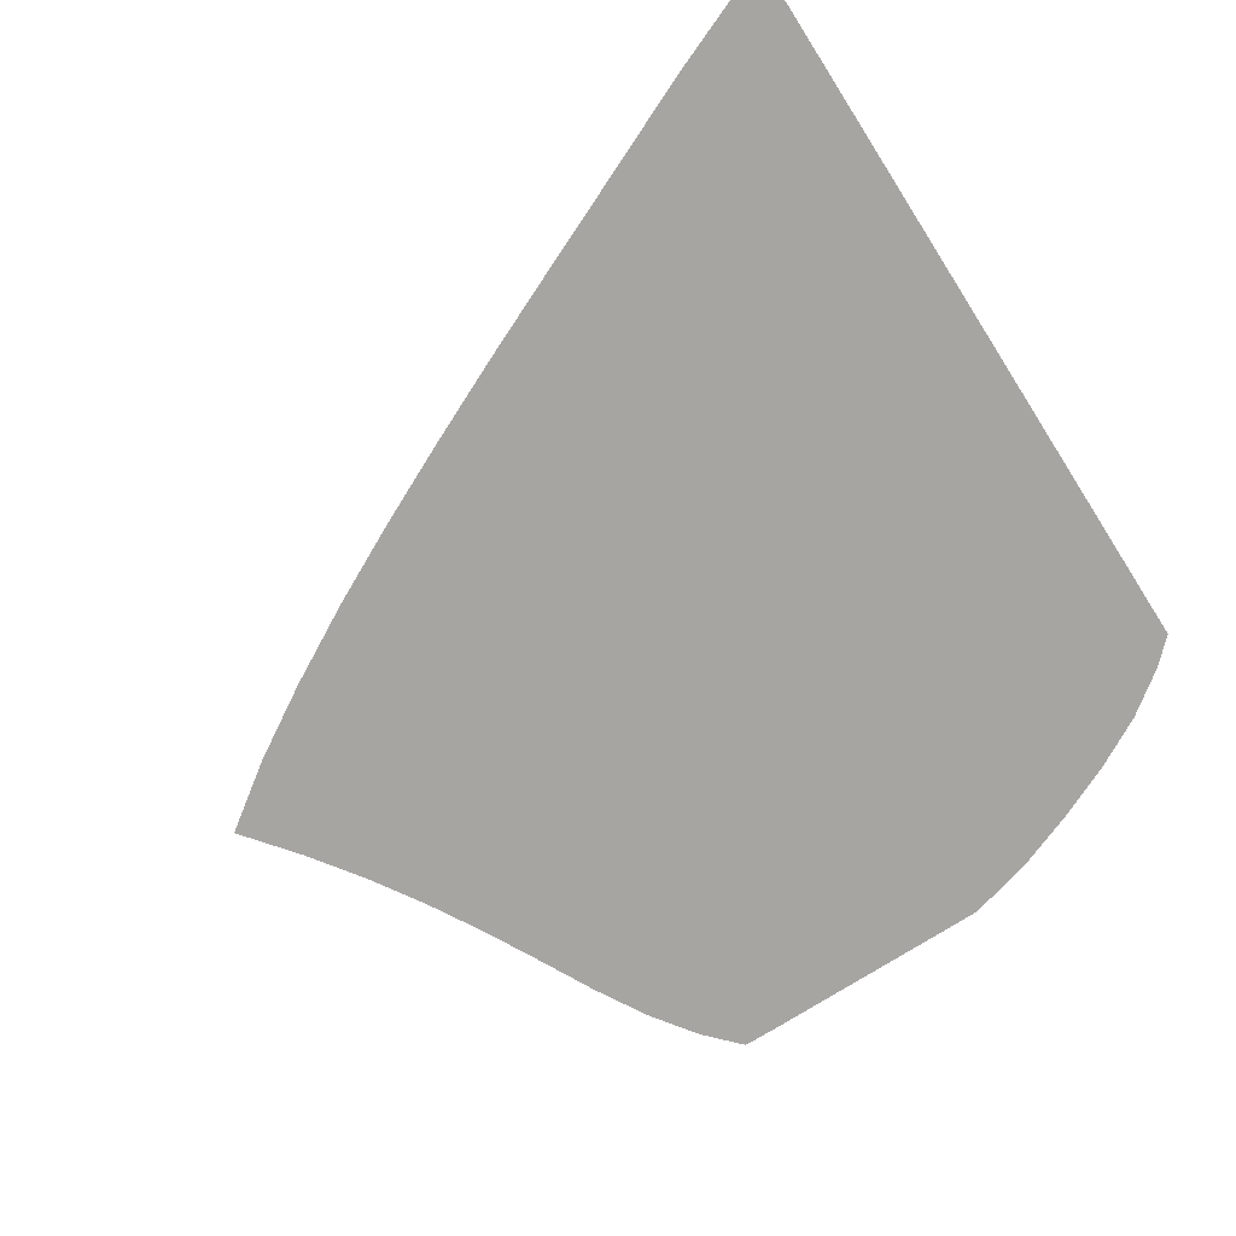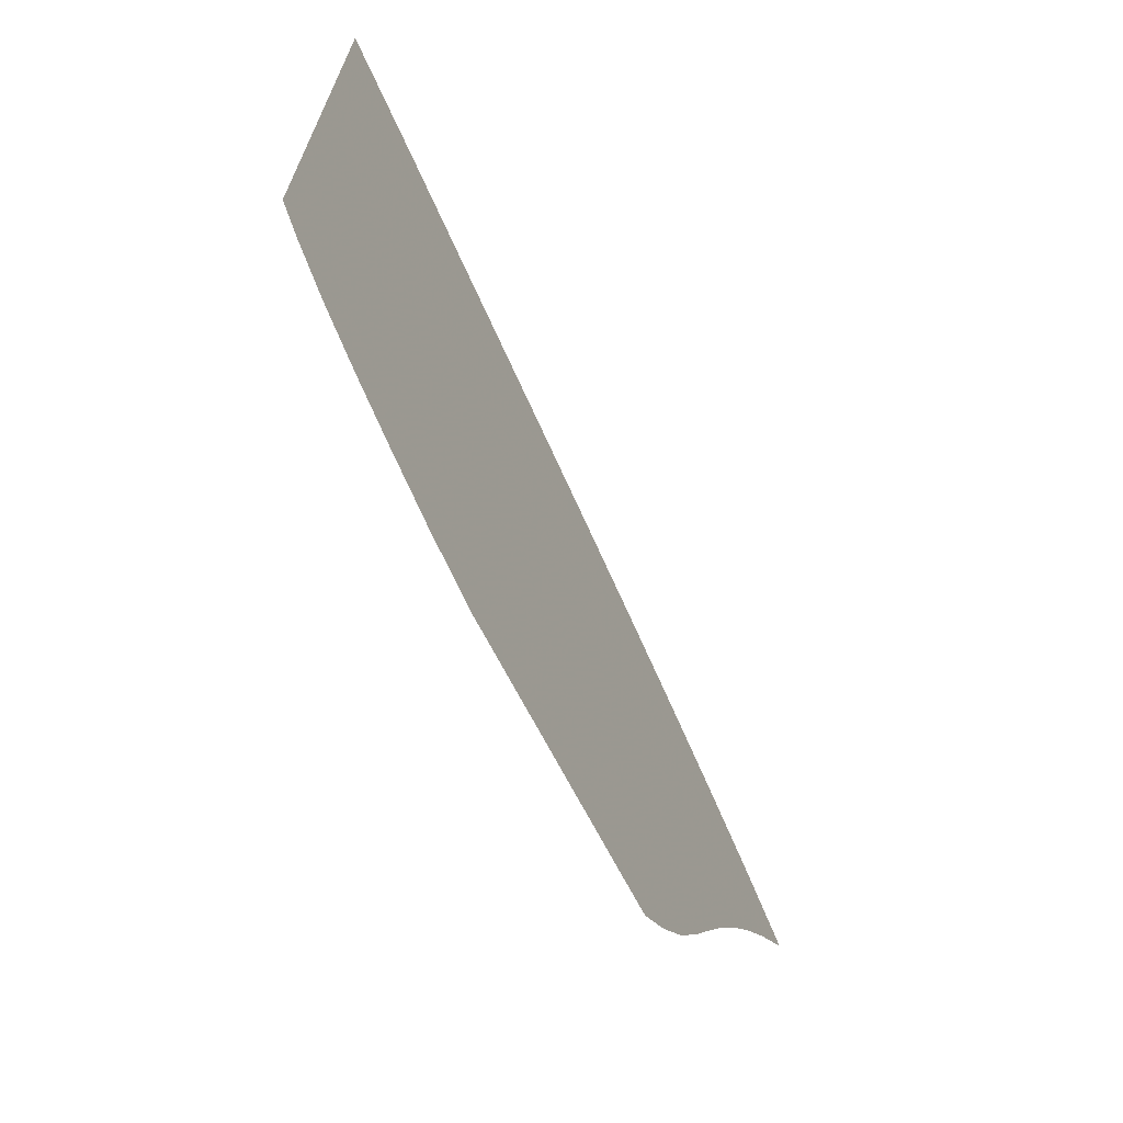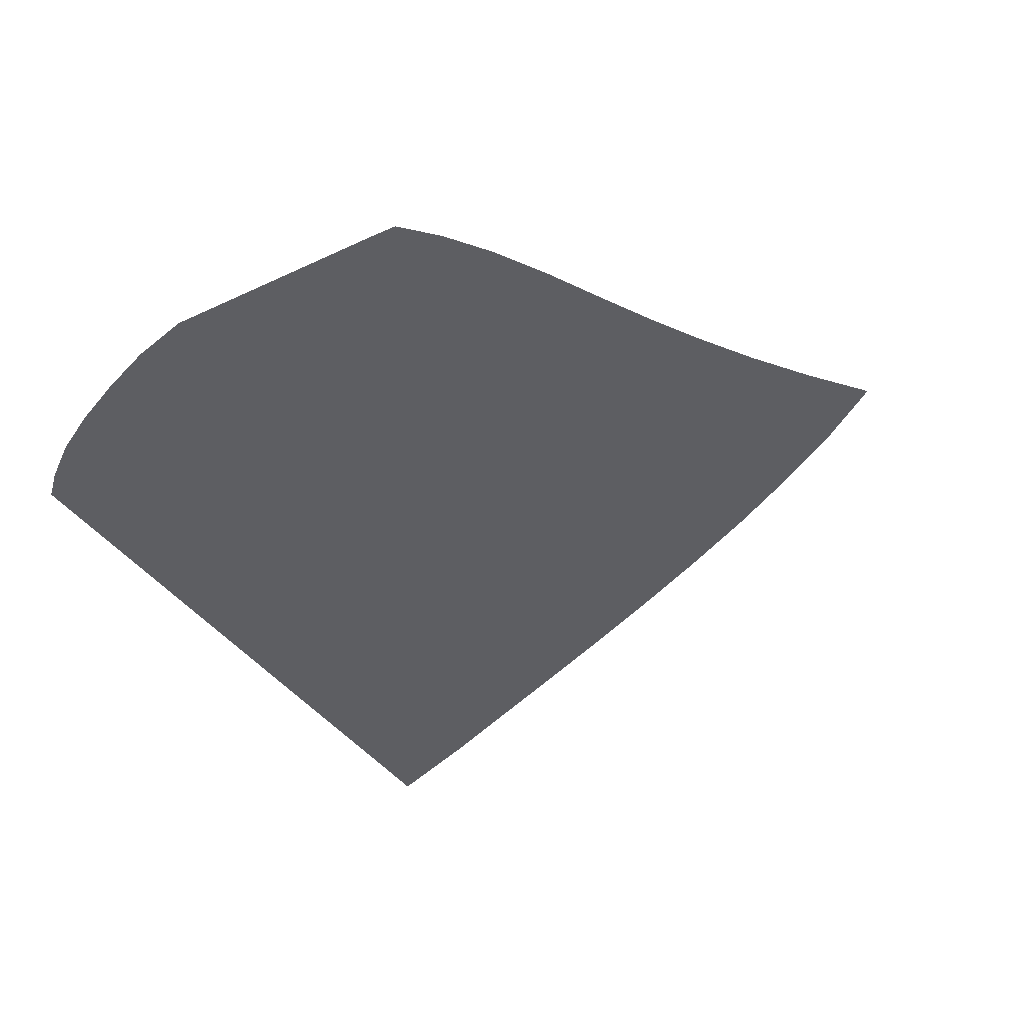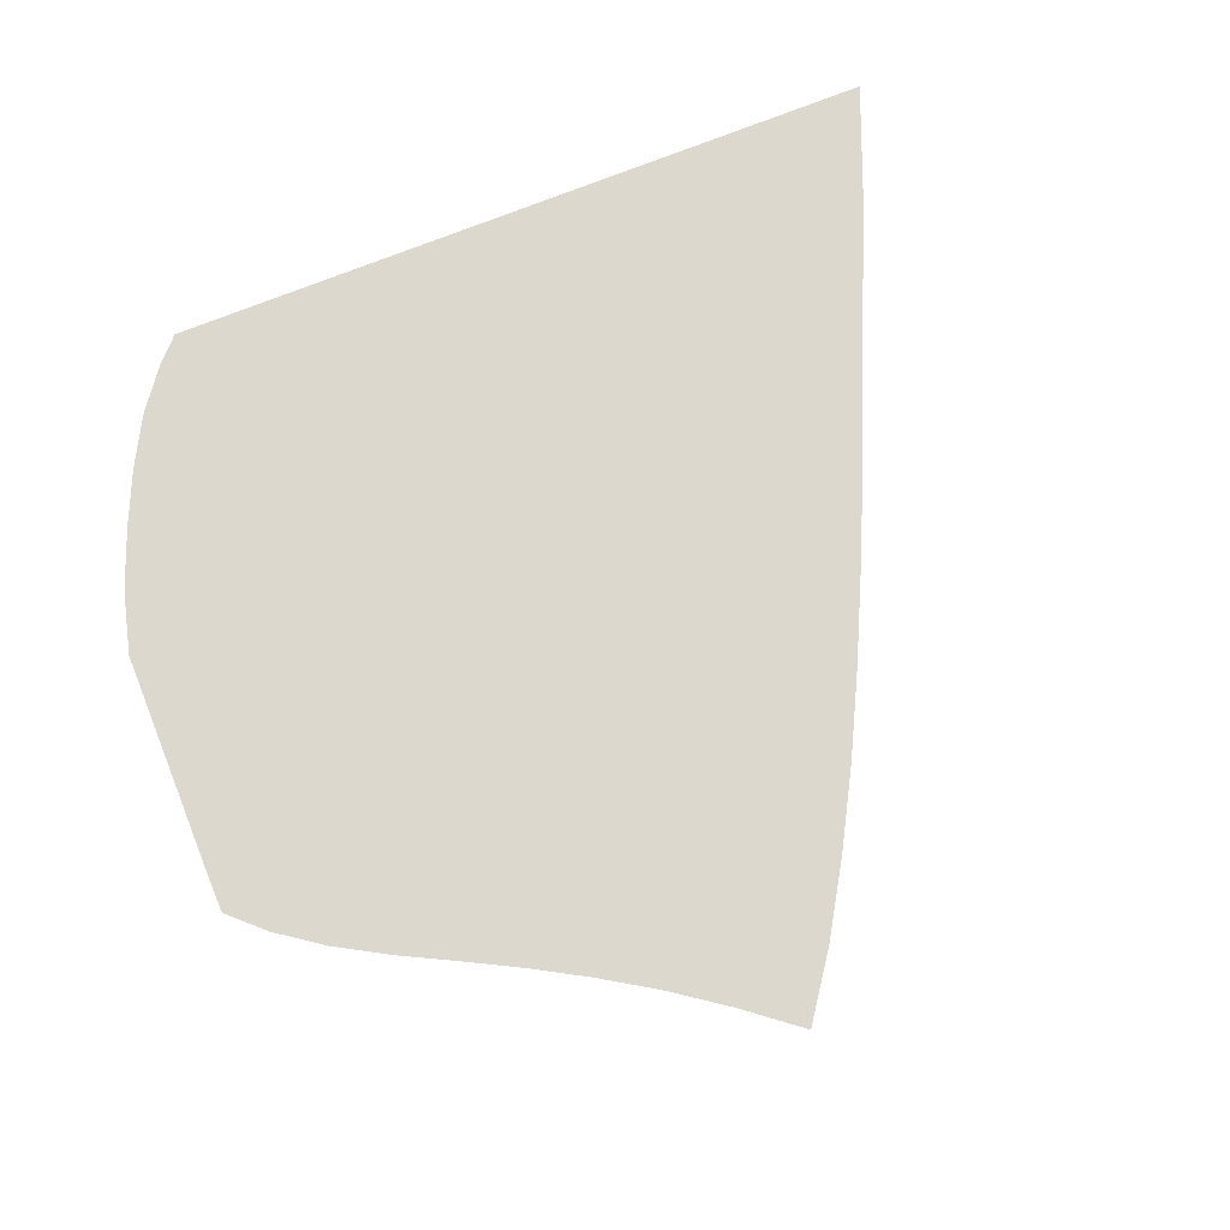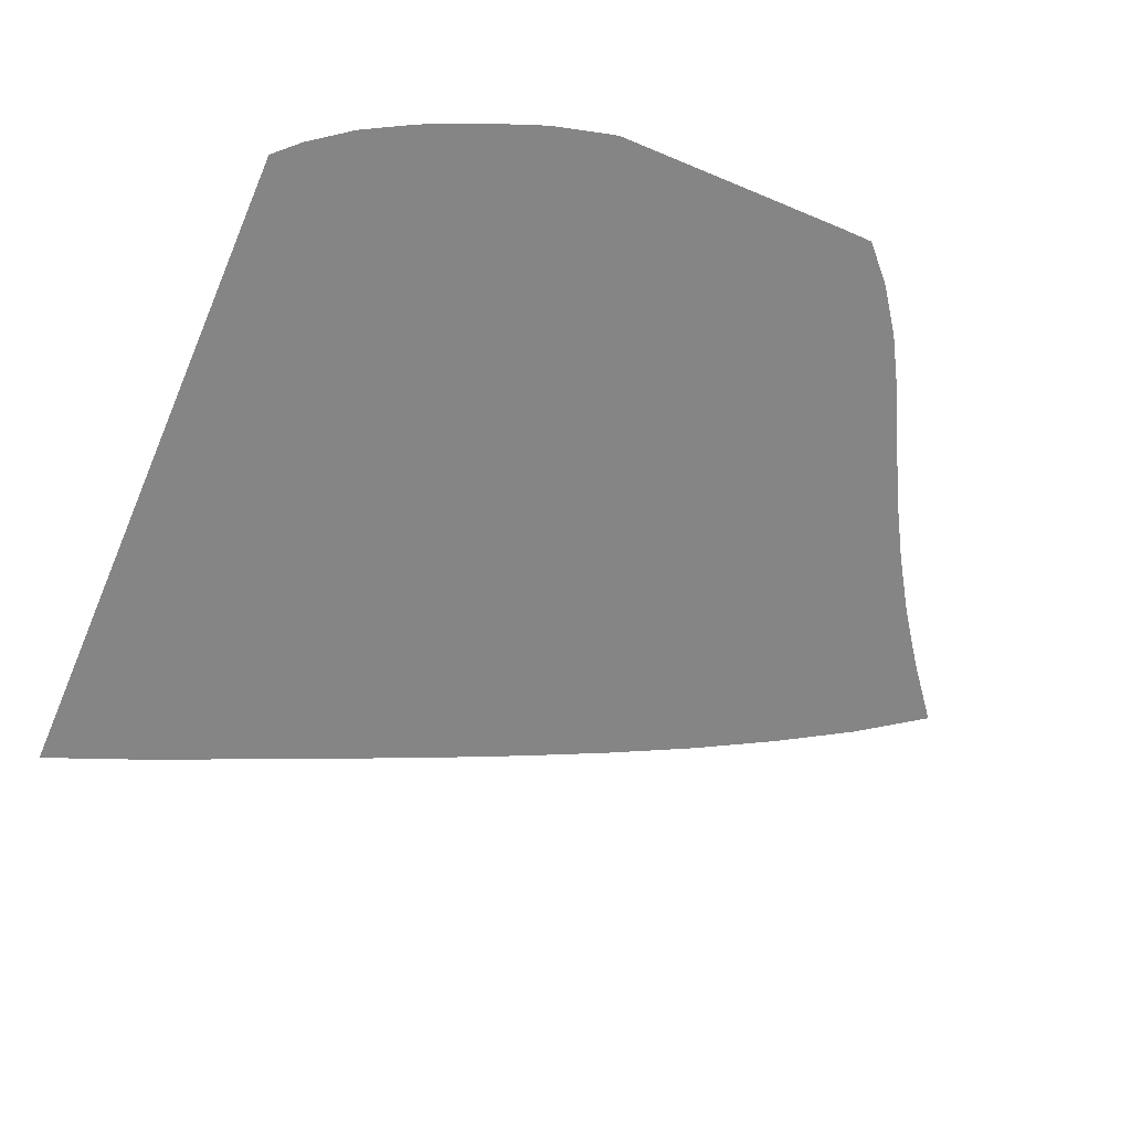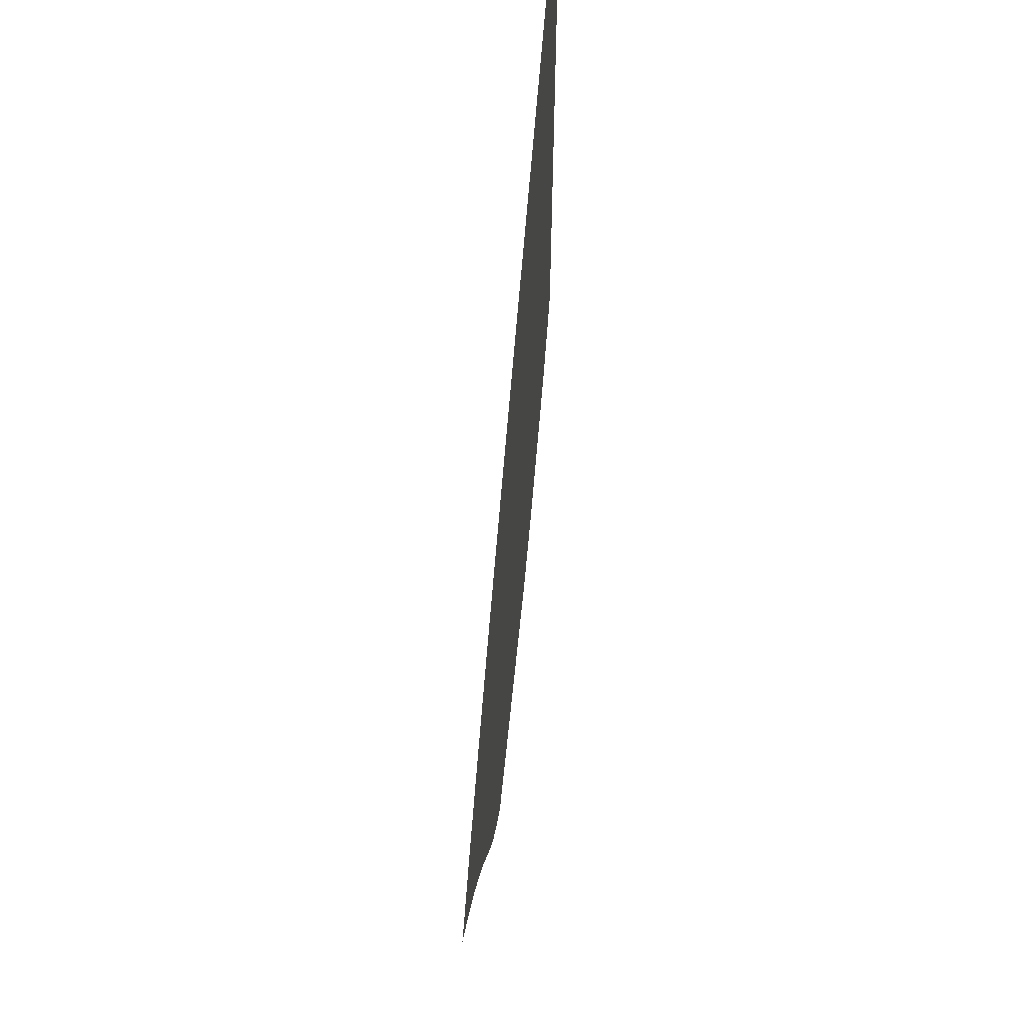
<metadata>
{"format":"obj","ext":"obj","renderer":"f3d","projection":"perspective","resolution":1024,"background":"white","views":[{"elev":-73.9,"azim":-147.4,"up":"+Z"},{"elev":-70.3,"azim":-62.3,"up":"+Y"},{"elev":-38.7,"azim":30.9,"up":"+Z"},{"elev":72.6,"azim":68.1,"up":"+Z"},{"elev":-61.7,"azim":-23.2,"up":"+Z"},{"elev":62.3,"azim":95.7,"up":"+Y"}]}
</metadata>
<code>
v  0.001085  5.999  0
v  0.7625  5.693  0
v  1.426  5.402  0
v  2.053  5.128  0
v  2.664  4.858  0
v  3.258  4.585  0
v  3.834  4.31  0
v  4.388  4.029  0
v  4.912  3.738  0
v  5.404  3.438  0
v  5.851  3.12  0
v  0.000918  5.499  0
v  0.6549  5.225  0
v  1.28  4.946  0
v  1.886  4.677  0
v  2.477  4.413  0
v  3.052  4.147  0
v  3.608  3.878  0
v  4.14  3.606  0
v  4.644  3.328  0
v  5.118  3.043  0
v  5.552  2.742  0
v  0.000585  4.999  0
v  0.5941  4.742  0
v  1.177  4.481  0
v  1.752  4.225  0
v  2.315  3.971  0
v  2.863  3.713  0
v  3.393  3.453  0
v  3.904  3.191  0
v  4.392  2.925  0
v  4.855  2.654  0
v  5.289  2.373  0
v  0.000347  4.499  0
v  0.5506  4.255  0
v  1.096  4.012  0
v  1.636  3.77  0
v  2.167  3.527  0
v  2.686  3.28  0
v  3.191  3.031  0
v  3.683  2.779  0
v  4.159  2.526  0
v  4.617  2.269  0
v  5.057  2.006  0
v  0.000147  3.999  0
v  0.5134  3.768  0
v  1.024  3.538  0
v  1.529  3.309  0
v  2.027  3.079  0
v  2.518  2.845  0
v  3  2.609  0
v  3.476  2.371  0
v  3.944  2.13  0
v  4.401  1.887  0
v  4.845  1.639  0
v  -4e-05  3.499  0
v  0.4782  3.279  0
v  0.9532  3.06  0
v  1.424  2.843  0
v  1.891  2.625  0
v  2.355  2.407  0
v  2.818  2.188  0
v  3.281  1.966  0
v  3.744  1.741  0
v  4.203  1.508  0
v  4.65  1.268  0
v  -0.000221  2.999  0
v  0.4433  2.786  0
v  0.883  2.576  0
v  1.32  2.369  0
v  1.758  2.166  0
v  2.197  1.966  0
v  2.641  1.768  0
v  3.093  1.57  0
v  3.553  1.364  0
v  4.013  1.141  0
v  4.459  0.8964  0
v  -0.000404  2.499  0
v  0.4074  2.291  0
v  0.8111  2.086  0
v  1.216  1.889  0
v  1.625  1.7  0
v  2.041  1.519  0
v  2.465  1.346  0
v  2.905  1.182  0
v  3.359  1.008  0
v  3.819  0.8018  0
v  4.255  0.5435  0
v  -0.000609  2  0
v  0.3663  1.794  0
v  0.7316  1.592  0
v  1.105  1.402  0
v  1.489  1.225  0
v  1.884  1.062  0
v  2.29  0.9174  0
v  2.716  0.7974  0
v  3.16  0.6752  0
v  3.615  0.5055  0
v  4.036  0.2381  0
v  -0.000887  1.5  0
v  0.3067  1.301  0
v  0.6285  1.098  0
v  0.9758  0.9127  0
v  1.345  0.744  0
v  1.73  0.5906  0
v  2.129  0.4703  0
v  2.547  0.4033  0
v  2.974  0.3458  0
v  3.407  0.2633  0
v  3.816  0.003826  0
v  -0.001152  0.9998  0
v  0.1767  0.8321  0
v  0.4605  0.6242  0
v  0.8042  0.4368  0
v  1.181  0.268  0
v  1.583  0.1125  0
v  2.013  0  0
v  2.446  0  0
v  2.861  0  0
v  3.248  0  0
v  3.599  0  0
f 1 2 13
f 1 13 12
f 2 3 14
f 2 14 13
f 3 4 15
f 3 15 14
f 4 5 16
f 4 16 15
f 5 6 17
f 5 17 16
f 6 7 18
f 6 18 17
f 7 8 19
f 7 19 18
f 8 9 20
f 8 20 19
f 9 10 21
f 9 21 20
f 10 11 22
f 10 22 21
f 12 13 24
f 12 24 23
f 13 14 25
f 13 25 24
f 14 15 26
f 14 26 25
f 15 16 27
f 15 27 26
f 16 17 28
f 16 28 27
f 17 18 29
f 17 29 28
f 18 19 30
f 18 30 29
f 19 20 31
f 19 31 30
f 20 21 32
f 20 32 31
f 21 22 33
f 21 33 32
f 23 24 35
f 23 35 34
f 24 25 36
f 24 36 35
f 25 26 37
f 25 37 36
f 26 27 38
f 26 38 37
f 27 28 39
f 27 39 38
f 28 29 40
f 28 40 39
f 29 30 41
f 29 41 40
f 30 31 42
f 30 42 41
f 31 32 43
f 31 43 42
f 32 33 44
f 32 44 43
f 34 35 46
f 34 46 45
f 35 36 47
f 35 47 46
f 36 37 48
f 36 48 47
f 37 38 49
f 37 49 48
f 38 39 50
f 38 50 49
f 39 40 51
f 39 51 50
f 40 41 52
f 40 52 51
f 41 42 53
f 41 53 52
f 42 43 54
f 42 54 53
f 43 44 55
f 43 55 54
f 45 46 57
f 45 57 56
f 46 47 58
f 46 58 57
f 47 48 59
f 47 59 58
f 48 49 60
f 48 60 59
f 49 50 61
f 49 61 60
f 50 51 62
f 50 62 61
f 51 52 63
f 51 63 62
f 52 53 64
f 52 64 63
f 53 54 65
f 53 65 64
f 54 55 66
f 54 66 65
f 56 57 68
f 56 68 67
f 57 58 69
f 57 69 68
f 58 59 70
f 58 70 69
f 59 60 71
f 59 71 70
f 60 61 72
f 60 72 71
f 61 62 73
f 61 73 72
f 62 63 74
f 62 74 73
f 63 64 75
f 63 75 74
f 64 65 76
f 64 76 75
f 65 66 77
f 65 77 76
f 67 68 79
f 67 79 78
f 68 69 80
f 68 80 79
f 69 70 81
f 69 81 80
f 70 71 82
f 70 82 81
f 71 72 83
f 71 83 82
f 72 73 84
f 72 84 83
f 73 74 85
f 73 85 84
f 74 75 86
f 74 86 85
f 75 76 87
f 75 87 86
f 76 77 88
f 76 88 87
f 78 79 90
f 78 90 89
f 79 80 91
f 79 91 90
f 80 81 92
f 80 92 91
f 81 82 93
f 81 93 92
f 82 83 94
f 82 94 93
f 83 84 95
f 83 95 94
f 84 85 96
f 84 96 95
f 85 86 97
f 85 97 96
f 86 87 98
f 86 98 97
f 87 88 99
f 87 99 98
f 89 90 101
f 89 101 100
f 90 91 102
f 90 102 101
f 91 92 103
f 91 103 102
f 92 93 104
f 92 104 103
f 93 94 105
f 93 105 104
f 94 95 106
f 94 106 105
f 95 96 107
f 95 107 106
f 96 97 108
f 96 108 107
f 97 98 109
f 97 109 108
f 98 99 110
f 98 110 109
f 100 101 112
f 100 112 111
f 101 102 113
f 101 113 112
f 102 103 114
f 102 114 113
f 103 104 115
f 103 115 114
f 104 105 116
f 104 116 115
f 105 106 117
f 105 117 116
f 106 107 118
f 106 118 117
f 107 108 119
f 107 119 118
f 108 109 120
f 108 120 119
f 109 110 121
f 109 121 120

</code>
